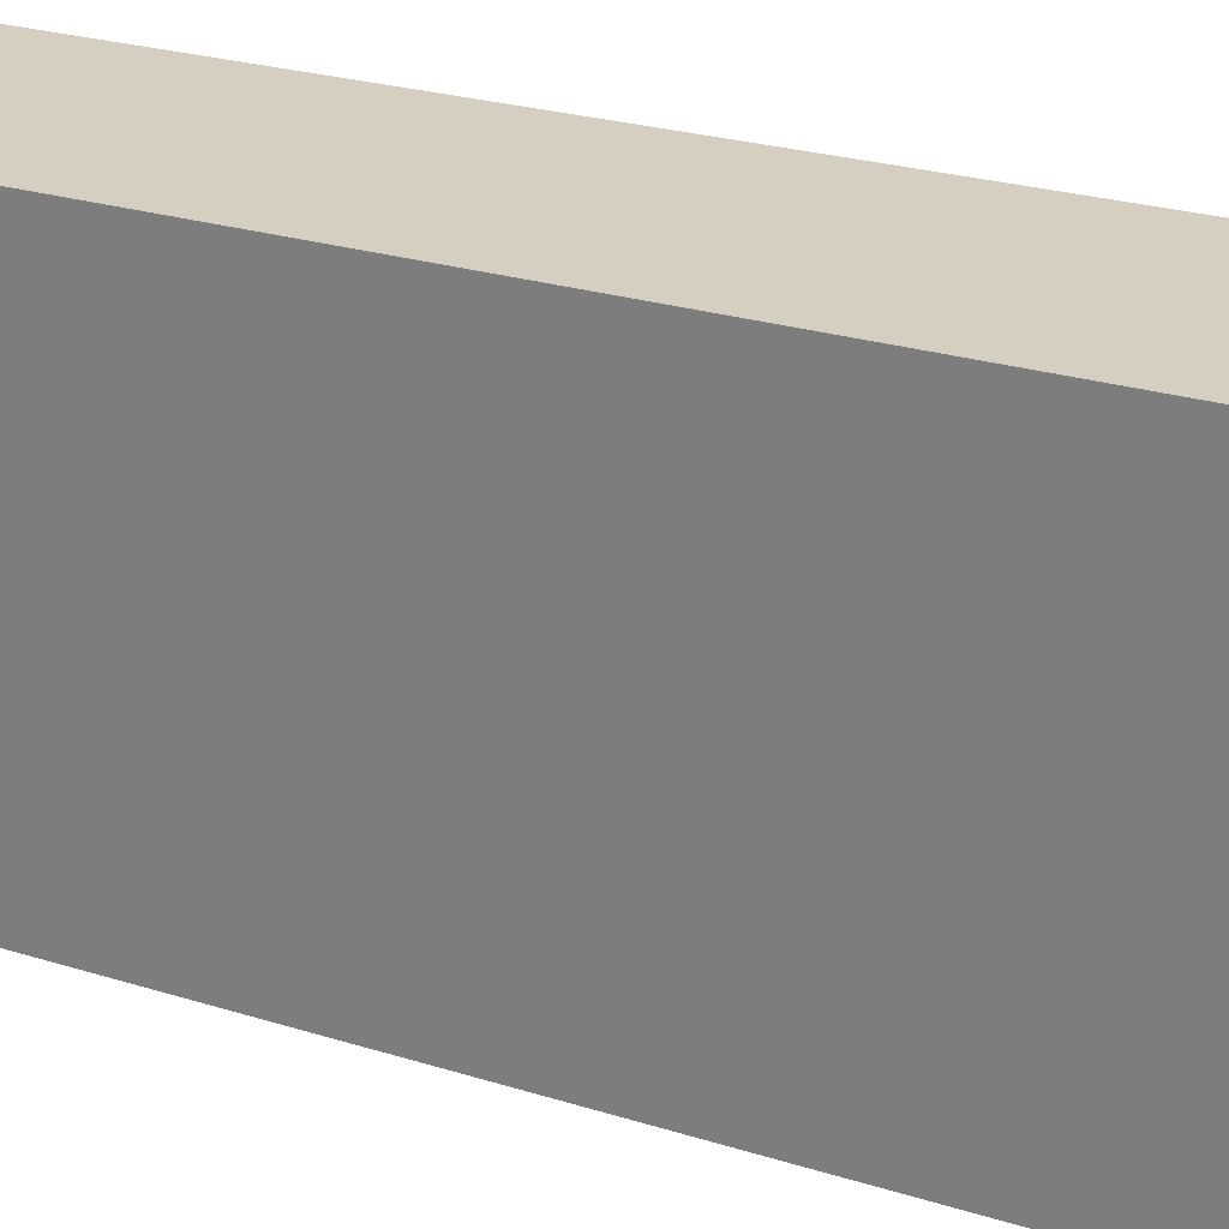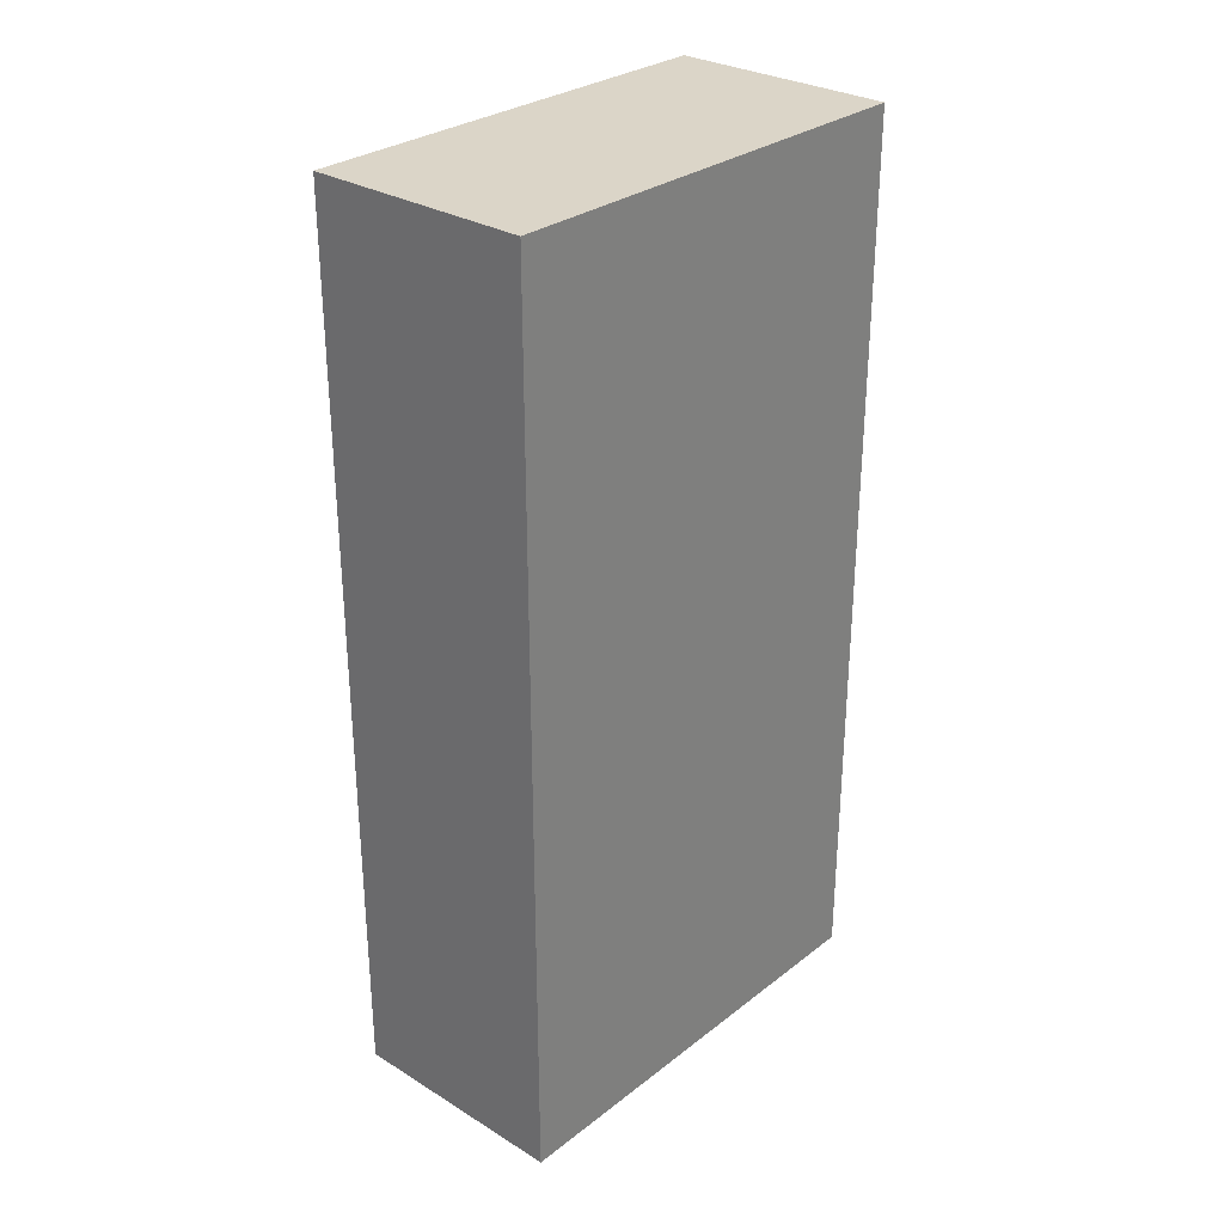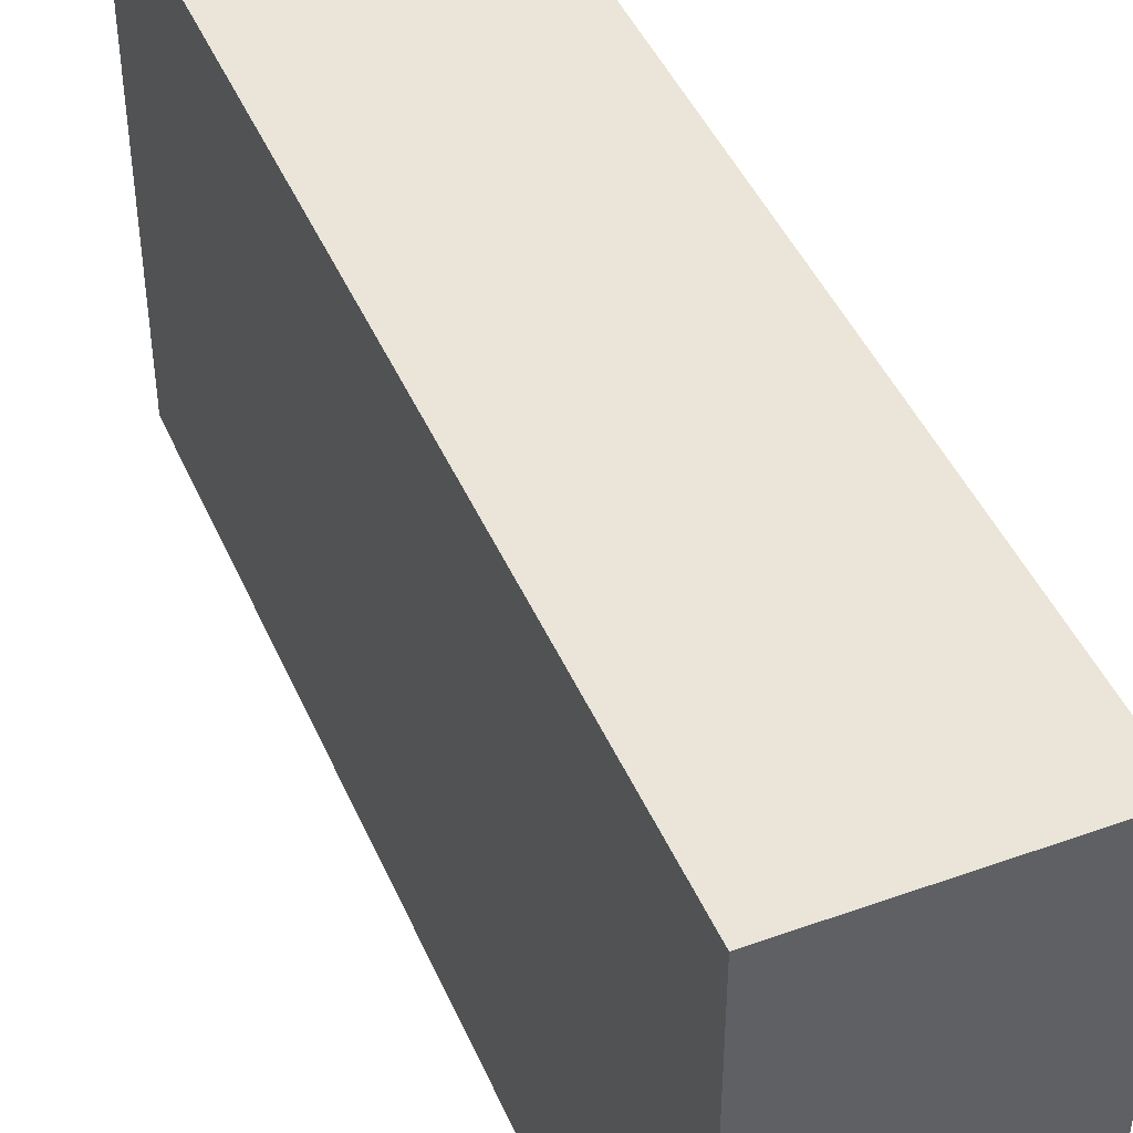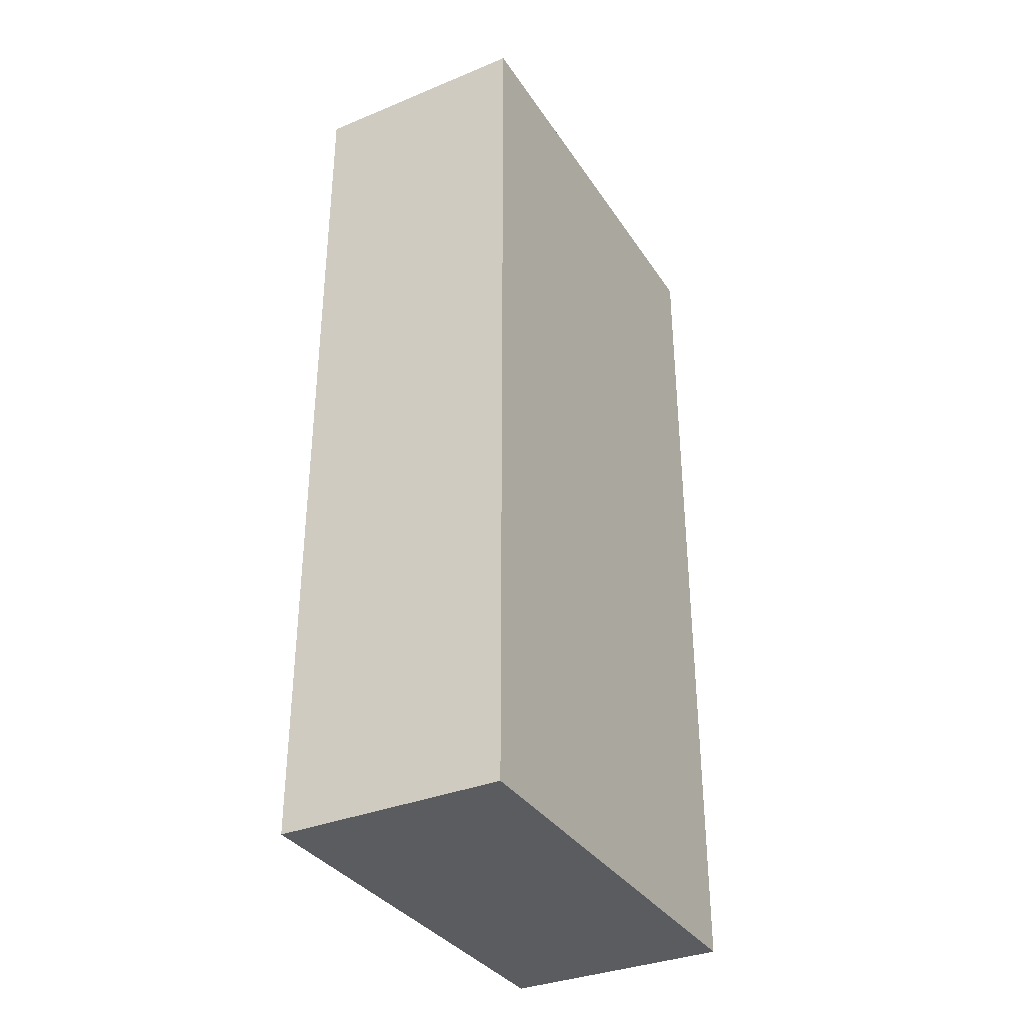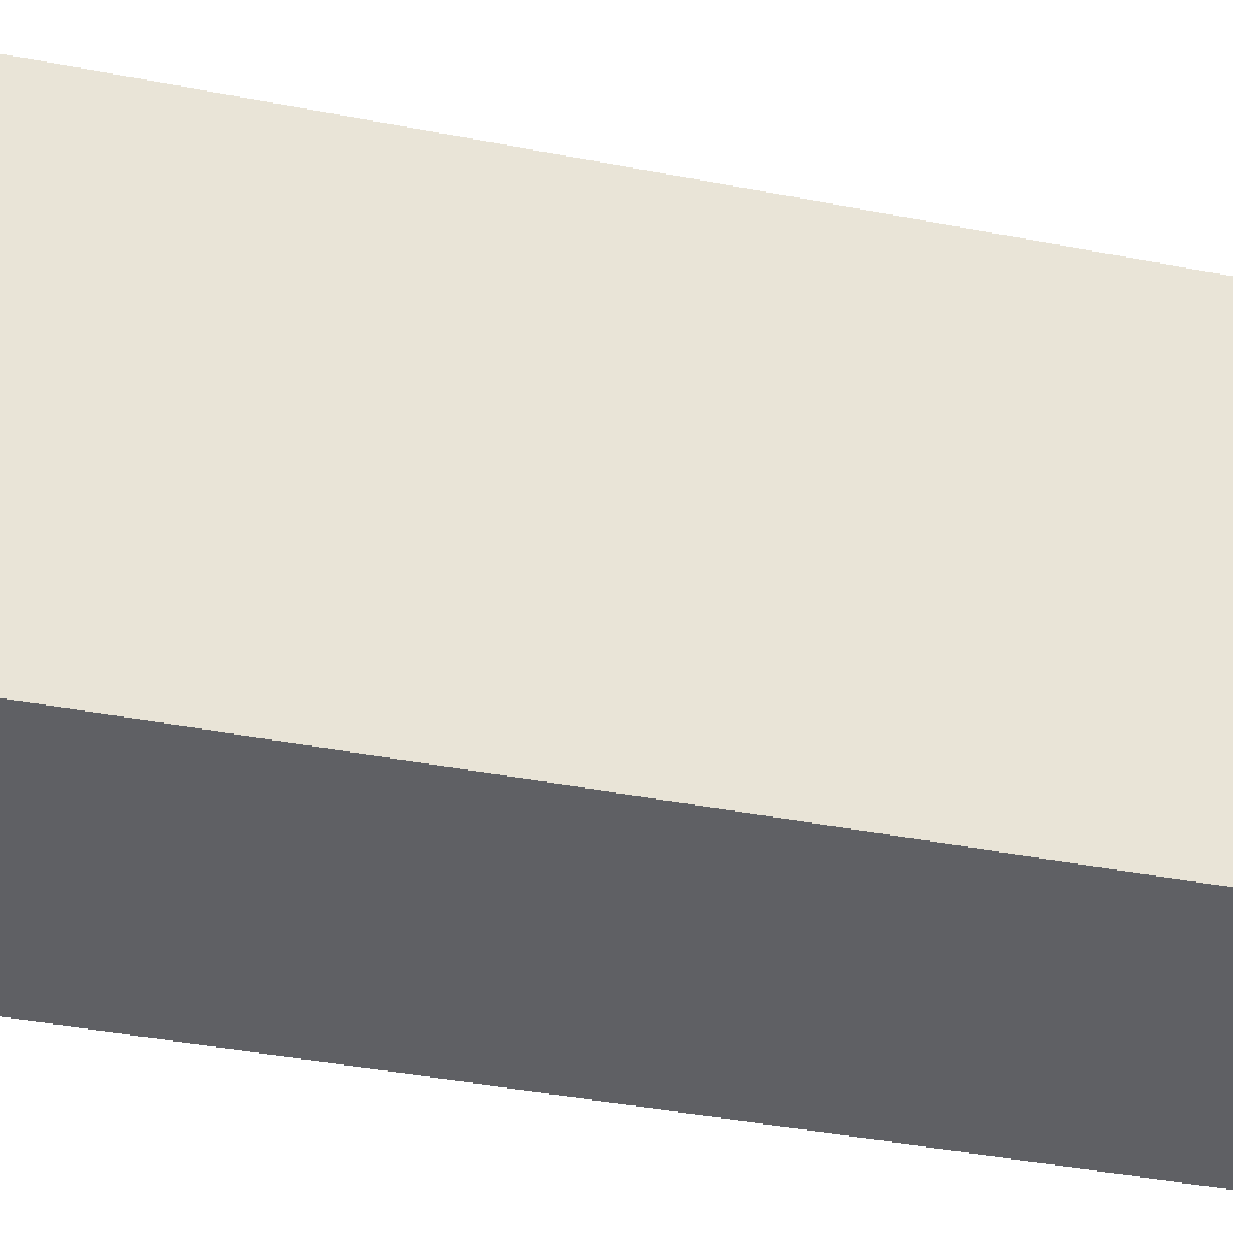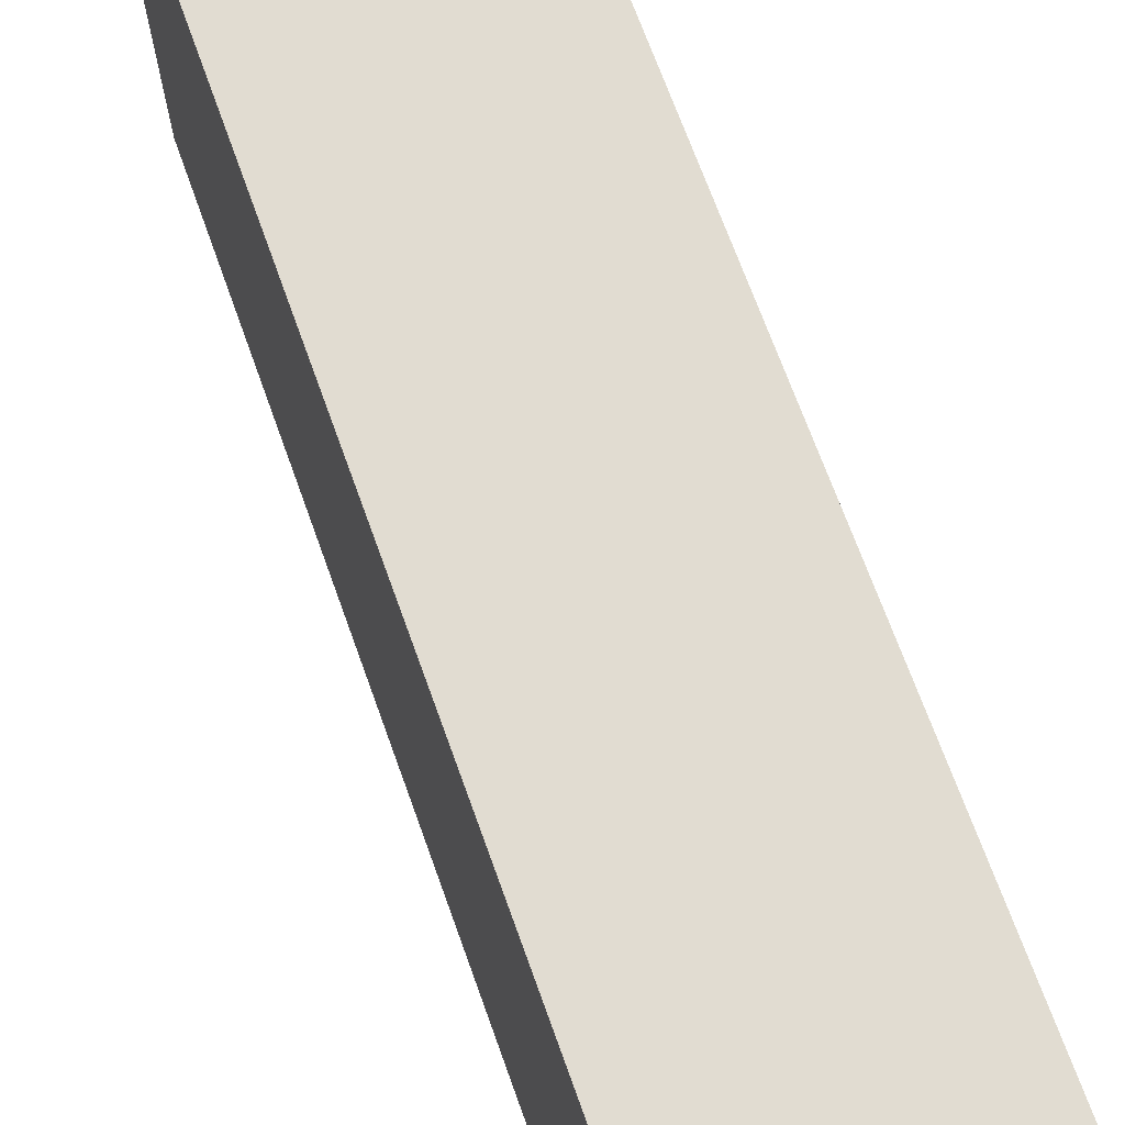
<metadata>
{"format":"obj","ext":"obj","renderer":"f3d","projection":"perspective","resolution":1024,"background":"white","views":[{"elev":25.9,"azim":-63.8,"up":"+Z"},{"elev":29.6,"azim":41.8,"up":"+Y"},{"elev":44.8,"azim":157.4,"up":"+Z"},{"elev":-34.6,"azim":-151.2,"up":"+Y"},{"elev":-44.4,"azim":-103.0,"up":"+Z"},{"elev":69.3,"azim":-19.7,"up":"+Z"}]}
</metadata>
<code>
g pb_Mesh198468
v 0 0 0
v -2 0 0
v 0 8 0
v -2 8 0
v -2 0 0
v -2 0 -4
v -2 8 0
v -2 8 -4
v -2 0 -4
v 0 0 -4
v -2 8 -4
v 0 8 -4
v 0 0 -4
v 0 0 0
v 0 8 -4
v 0 8 0
v 0 8 0
v -2 8 0
v 0 8 -4
v -2 8 -4
v 0 0 -4
v -2 0 -4
v 0 0 0
v -2 0 0
g pb_Mesh198468_0
g pb_Mesh198468_1
f 3 2 1
f 3 4 2
f 7 6 5
f 7 8 6
f 11 10 9
f 11 12 10
f 15 14 13
f 15 16 14
f 19 18 17
f 19 20 18
f 23 22 21
f 23 24 22

</code>
